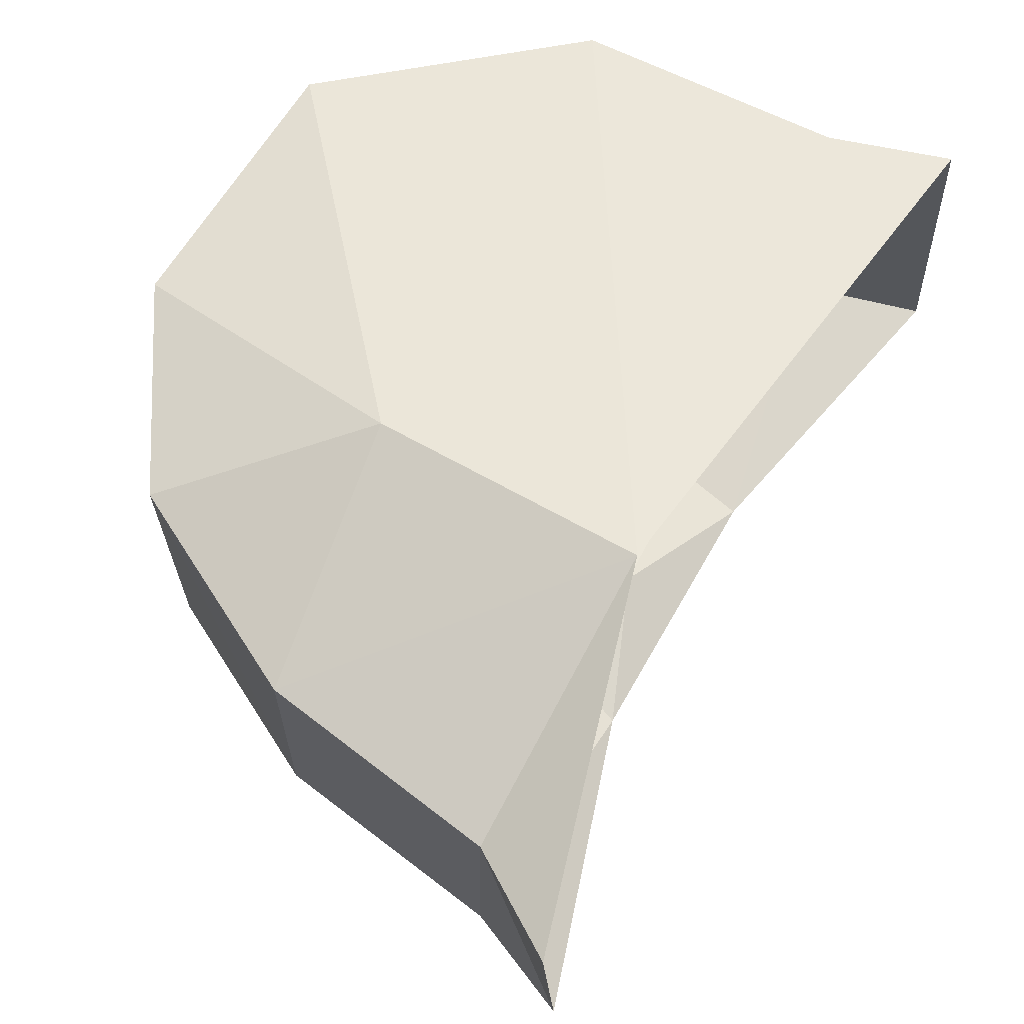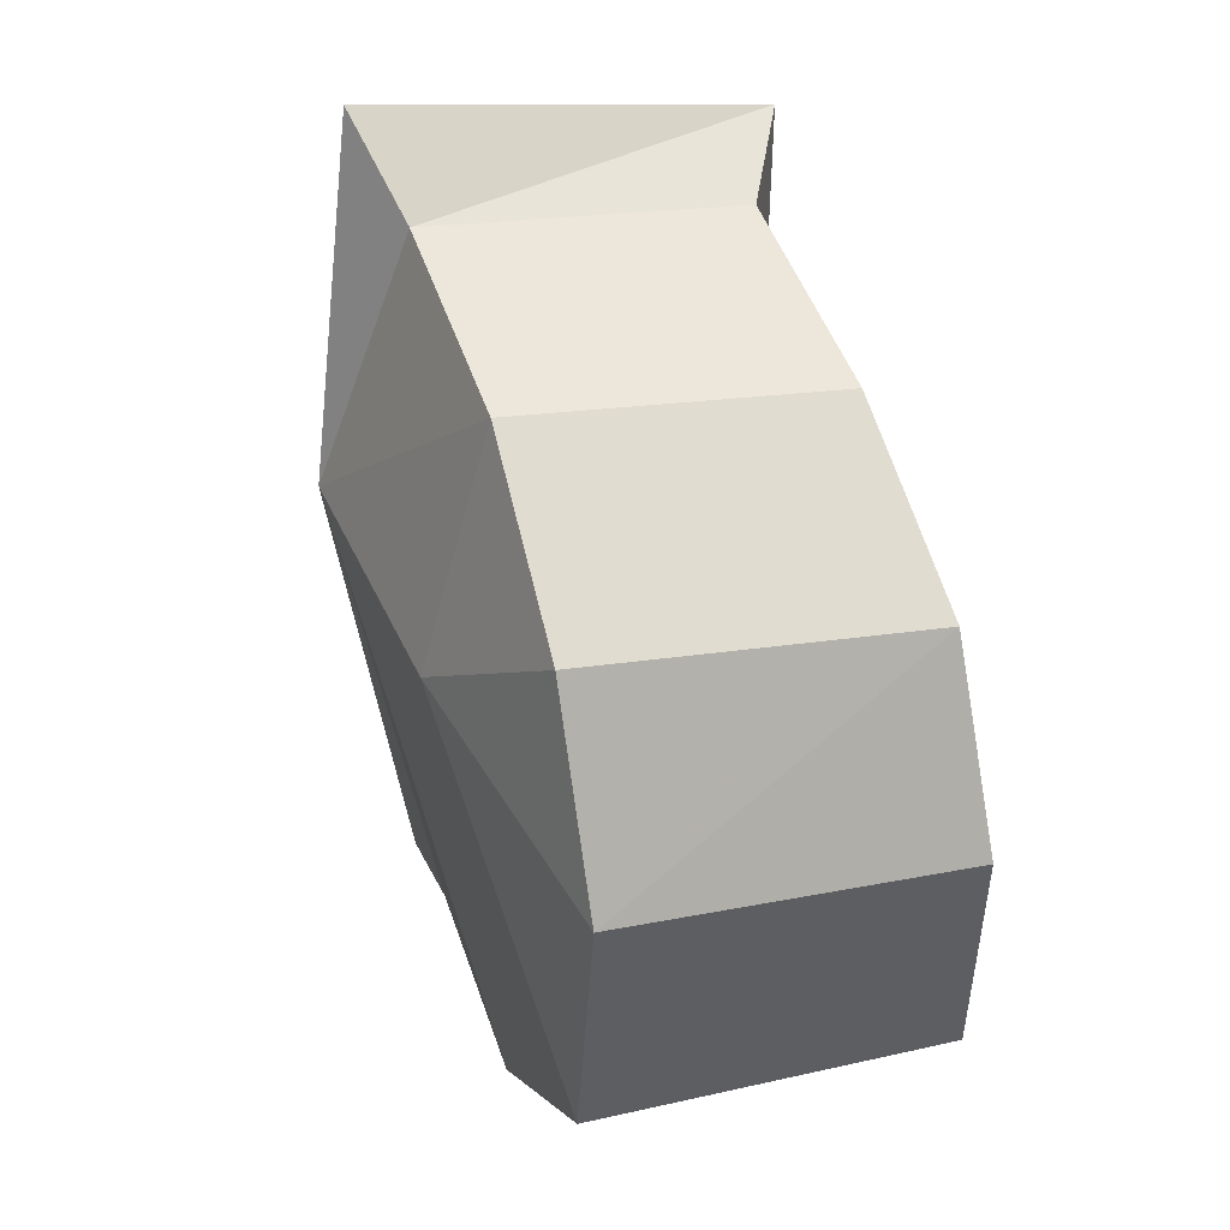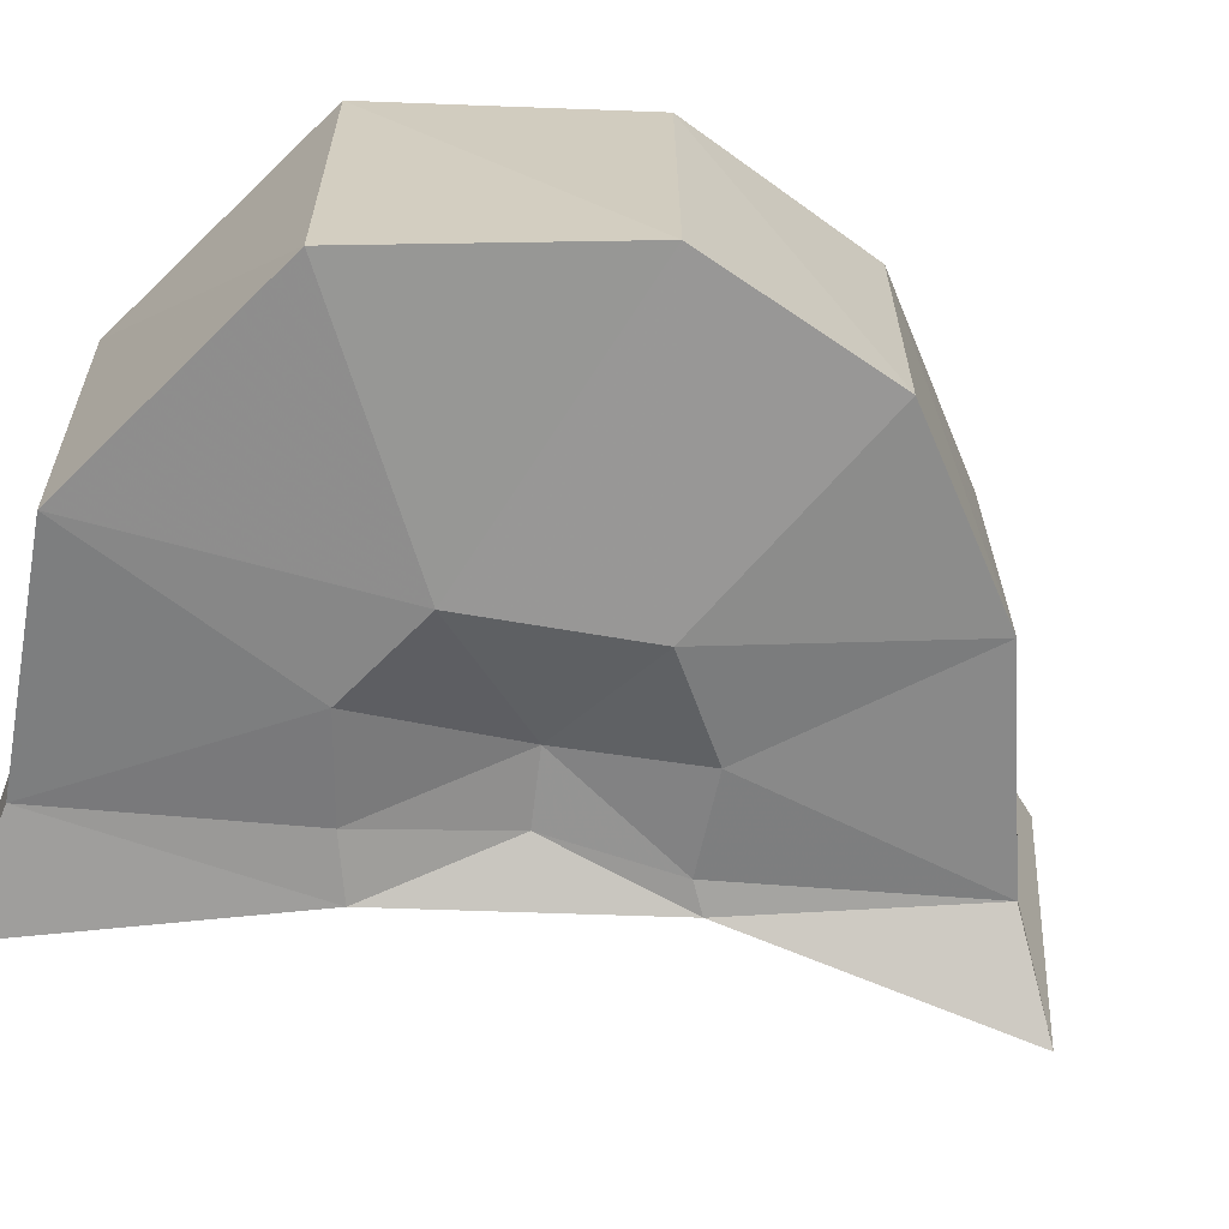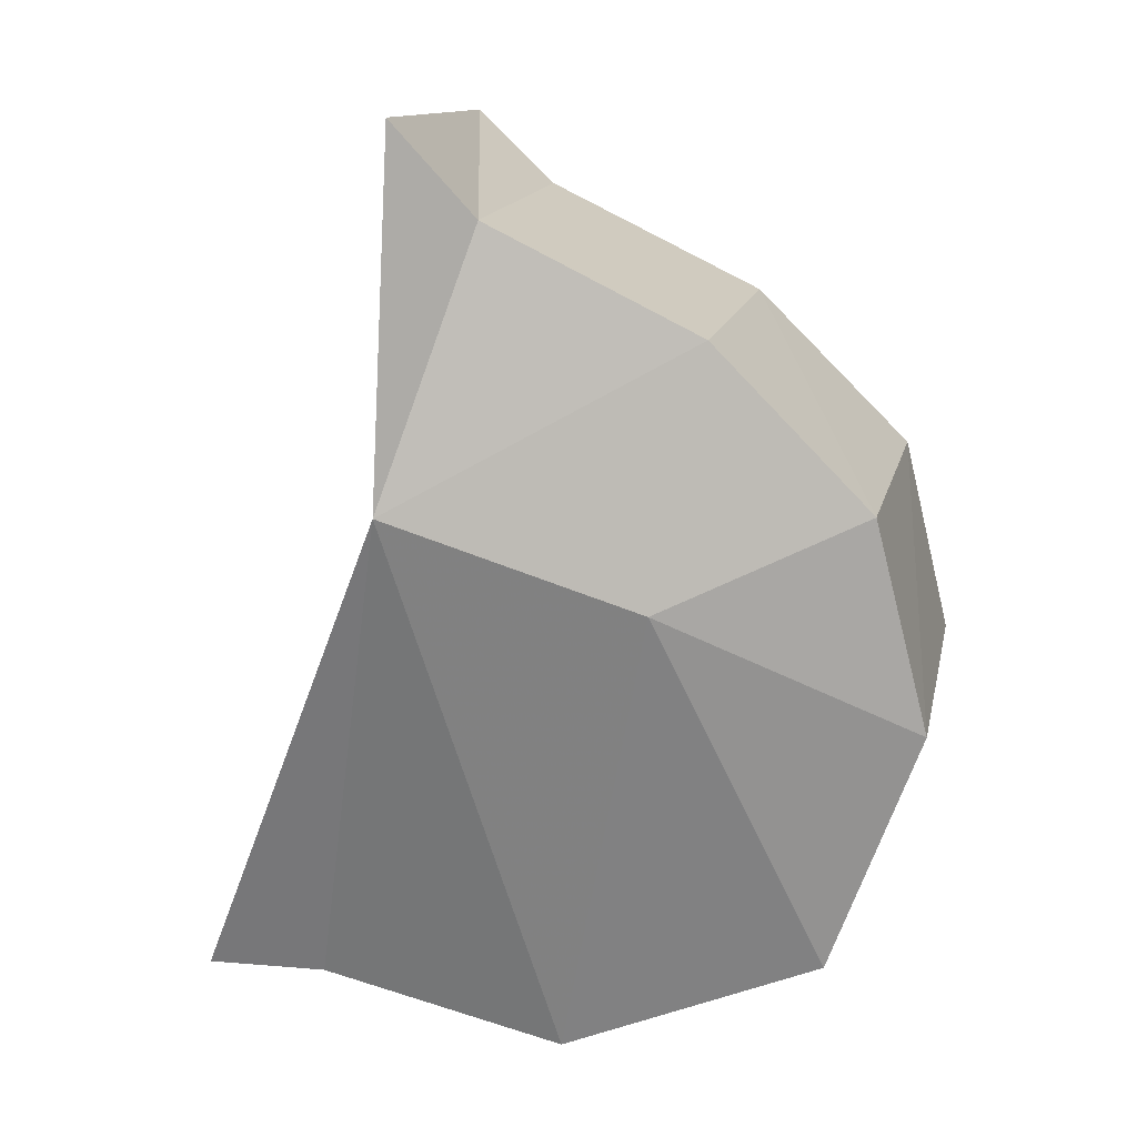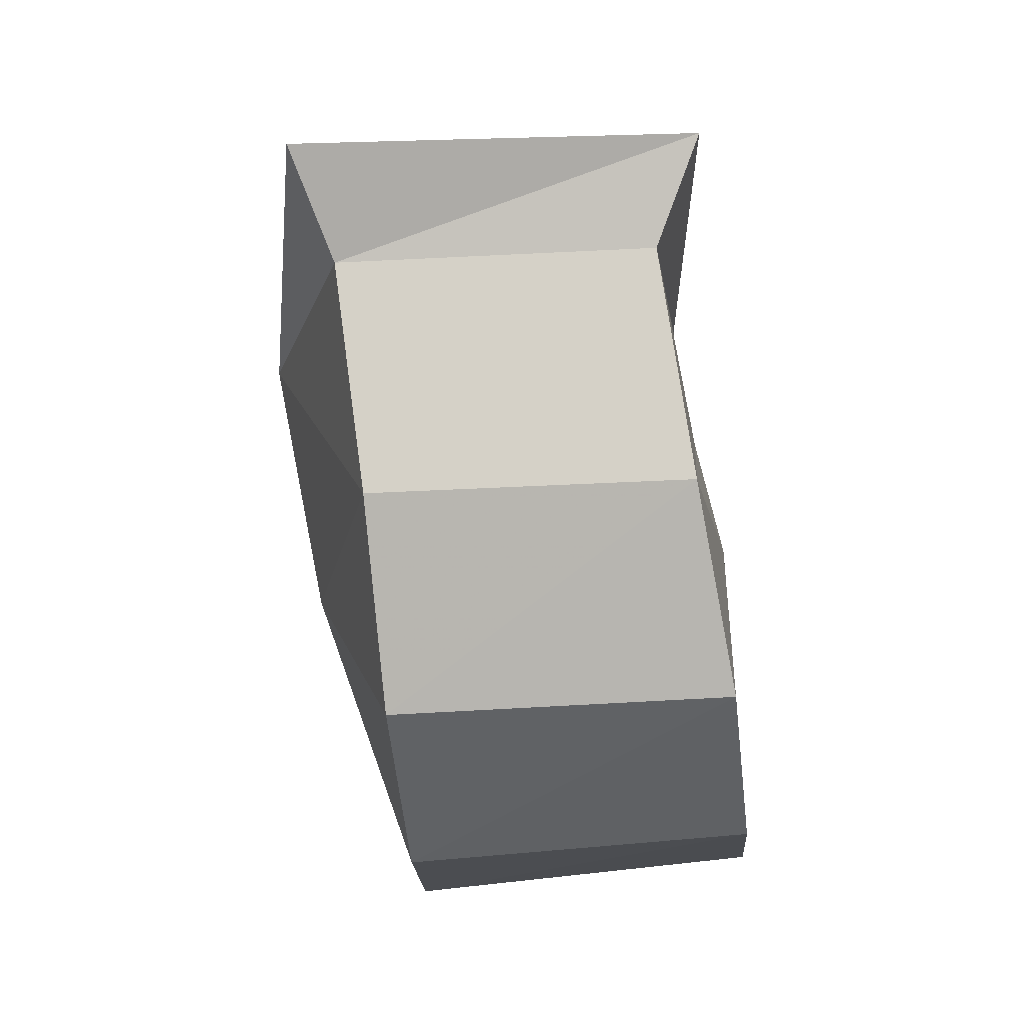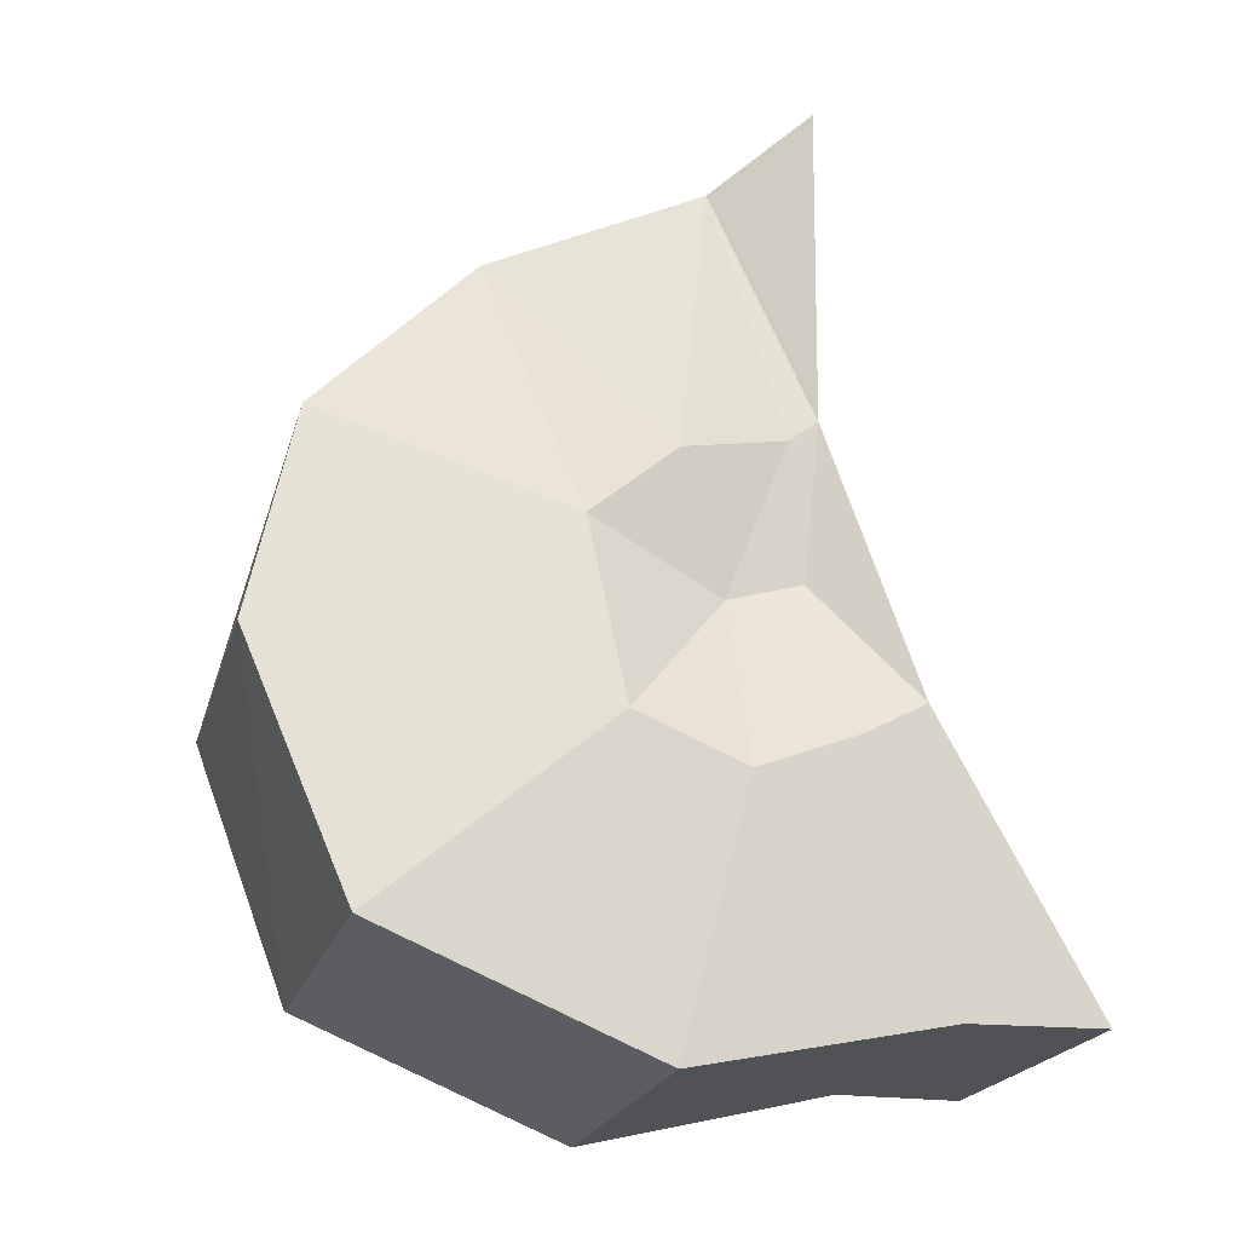
<metadata>
{"format":"obj","ext":"obj","renderer":"f3d","projection":"perspective","resolution":1024,"background":"white","views":[{"elev":69.0,"azim":-168.2,"up":"+Z"},{"elev":24.4,"azim":71.3,"up":"+Y"},{"elev":-66.1,"azim":67.2,"up":"+Z"},{"elev":16.2,"azim":10.9,"up":"+Y"},{"elev":53.8,"azim":84.3,"up":"+Y"},{"elev":-19.4,"azim":166.0,"up":"+Y"}]}
</metadata>
<code>
v 0.588 -2.103 -0.09045
v 0.5461 -2.07 -0.1152
v 0.5855 -2.099 0.06275
v 0.5855 -2.099 0.06275
v 0.5461 -2.07 -0.1152
v 0.5502 -2.054 0.0804
v 0.7599 -2.225 0.05575
v 0.7635 -2.229 -0.111
v 0.6895 -2.153 -0.09815
v 0.6853 -2.149 0.0579
v 0.6142 -2.495 -0.1308
v 0.74 -2.443 -0.136
v 0.6167 -2.5 0.03715
v 0.7421 -2.446 0.0426
v 0.6167 -2.5 0.03715
v 0.74 -2.443 -0.136
v 0.4977 -2.473 0.0336
v 0.4936 -2.469 -0.1158
v 0.6142 -2.495 -0.1308
v 0.6167 -2.5 0.03715
v 0.6853 -2.149 0.0579
v 0.6895 -2.153 -0.09815
v 0.588 -2.103 -0.09045
v 0.5855 -2.099 0.06275
v 0.4394 -2.474 0.0334
v 0.4326 -2.469 -0.1198
v 0.4936 -2.469 -0.1158
v 0.4977 -2.473 0.0336
v 0.74 -2.443 -0.136
v 0.7861 -2.327 -0.1211
v 0.7421 -2.446 0.0426
v 0.7421 -2.446 0.0426
v 0.7861 -2.327 -0.1211
v 0.7853 -2.327 0.04915
v 0.7861 -2.327 -0.1211
v 0.7635 -2.229 -0.111
v 0.7853 -2.327 0.04915
v 0.7853 -2.327 0.04915
v 0.7635 -2.229 -0.111
v 0.7599 -2.225 0.05575
v 0.5588 -2.225 -0.1101
v 0.5459 -2.215 -0.1113
v 0.588 -2.103 -0.09045
v 0.5459 -2.215 -0.1113
v 0.5461 -2.07 -0.1152
v 0.588 -2.103 -0.09045
v 0.6895 -2.153 -0.09815
v 0.6071 -2.234 -0.1148
v 0.588 -2.103 -0.09045
v 0.5588 -2.225 -0.1101
v 0.588 -2.103 -0.09045
v 0.6071 -2.234 -0.1148
v 0.7635 -2.229 -0.111
v 0.6496 -2.272 -0.126
v 0.6895 -2.153 -0.09815
v 0.6071 -2.234 -0.1148
v 0.6895 -2.153 -0.09815
v 0.6496 -2.272 -0.126
v 0.7861 -2.327 -0.1211
v 0.74 -2.443 -0.136
v 0.6342 -2.355 -0.1348
v 0.6496 -2.272 -0.126
v 0.6496 -2.272 -0.126
v 0.7635 -2.229 -0.111
v 0.7861 -2.327 -0.1211
v 0.74 -2.443 -0.136
v 0.6142 -2.495 -0.1308
v 0.6342 -2.355 -0.1348
v 0.6342 -2.355 -0.1348
v 0.6142 -2.495 -0.1308
v 0.5828 -2.375 -0.1307
v 0.6142 -2.495 -0.1308
v 0.4936 -2.469 -0.1158
v 0.5828 -2.375 -0.1307
v 0.5828 -2.375 -0.1307
v 0.4936 -2.469 -0.1158
v 0.5345 -2.355 -0.1236
v 0.4326 -2.469 -0.1198
v 0.5068 -2.341 -0.1257
v 0.4936 -2.469 -0.1158
v 0.5068 -2.341 -0.1257
v 0.5345 -2.355 -0.1236
v 0.4936 -2.469 -0.1158
v 0.5502 -2.054 0.0804
v 0.5453 -2.225 0.0979
v 0.5855 -2.099 0.06275
v 0.6645 -2.267 0.0844
v 0.6853 -2.149 0.0579
v 0.5453 -2.225 0.0979
v 0.6853 -2.149 0.0579
v 0.5855 -2.099 0.06275
v 0.5453 -2.225 0.0979
v 0.4394 -2.474 0.0334
v 0.4977 -2.473 0.0336
v 0.5453 -2.225 0.0979
v 0.5453 -2.225 0.0979
v 0.4977 -2.473 0.0336
v 0.6167 -2.5 0.03715
v 0.6645 -2.267 0.0844
v 0.5453 -2.225 0.0979
v 0.6167 -2.5 0.03715
v 0.7421 -2.446 0.0426
v 0.7421 -2.446 0.0426
v 0.7853 -2.327 0.04915
v 0.6645 -2.267 0.0844
v 0.7853 -2.327 0.04915
v 0.7599 -2.225 0.05575
v 0.6645 -2.267 0.0844
v 0.6645 -2.267 0.0844
v 0.7599 -2.225 0.05575
v 0.6853 -2.149 0.0579
v 0.6071 -2.234 -0.1148
v 0.5861 -2.296 -0.1051
v 0.5588 -2.225 -0.1101
v 0.5521 -2.287 -0.1057
v 0.5588 -2.225 -0.1101
v 0.5861 -2.296 -0.1051
v 0.5861 -2.296 -0.1051
v 0.5828 -2.375 -0.1307
v 0.5345 -2.355 -0.1236
v 0.5345 -2.355 -0.1236
v 0.5521 -2.287 -0.1057
v 0.5861 -2.296 -0.1051
v 0.5068 -2.341 -0.1257
v 0.5459 -2.215 -0.1113
v 0.5521 -2.287 -0.1057
v 0.5459 -2.215 -0.1113
v 0.5588 -2.225 -0.1101
v 0.5521 -2.287 -0.1057
v 0.5521 -2.287 -0.1057
v 0.5345 -2.355 -0.1236
v 0.5068 -2.341 -0.1257
v 0.5828 -2.375 -0.1307
v 0.5861 -2.296 -0.1051
v 0.6342 -2.355 -0.1348
v 0.6342 -2.355 -0.1348
v 0.5861 -2.296 -0.1051
v 0.6496 -2.272 -0.126
v 0.6071 -2.234 -0.1148
v 0.6496 -2.272 -0.126
v 0.5861 -2.296 -0.1051
g mesh7468937
f 1 2 3
f 4 5 6
f 7 8 9
f 9 10 7
f 11 12 13
f 14 15 16
f 17 18 19
f 19 20 17
f 21 22 23
f 23 24 21
f 25 26 27
f 27 28 25
f 29 30 31
f 32 33 34
f 35 36 37
f 38 39 40
f 41 42 43
f 44 45 46
f 47 48 49
f 50 51 52
f 53 54 55
f 56 57 58
f 59 60 61
f 61 62 59
f 63 64 65
f 66 67 68
f 69 70 71
f 72 73 74
f 75 76 77
f 78 79 80
f 81 82 83
f 84 85 86
f 87 88 89
f 90 91 92
f 93 94 95
f 96 97 98
f 99 100 101
f 101 102 99
f 103 104 105
f 106 107 108
f 109 110 111
f 112 113 114
f 115 116 117
f 118 119 120
f 121 122 123
f 124 125 126
f 127 128 129
f 130 131 132
f 133 134 135
f 136 137 138
f 139 140 141

</code>
